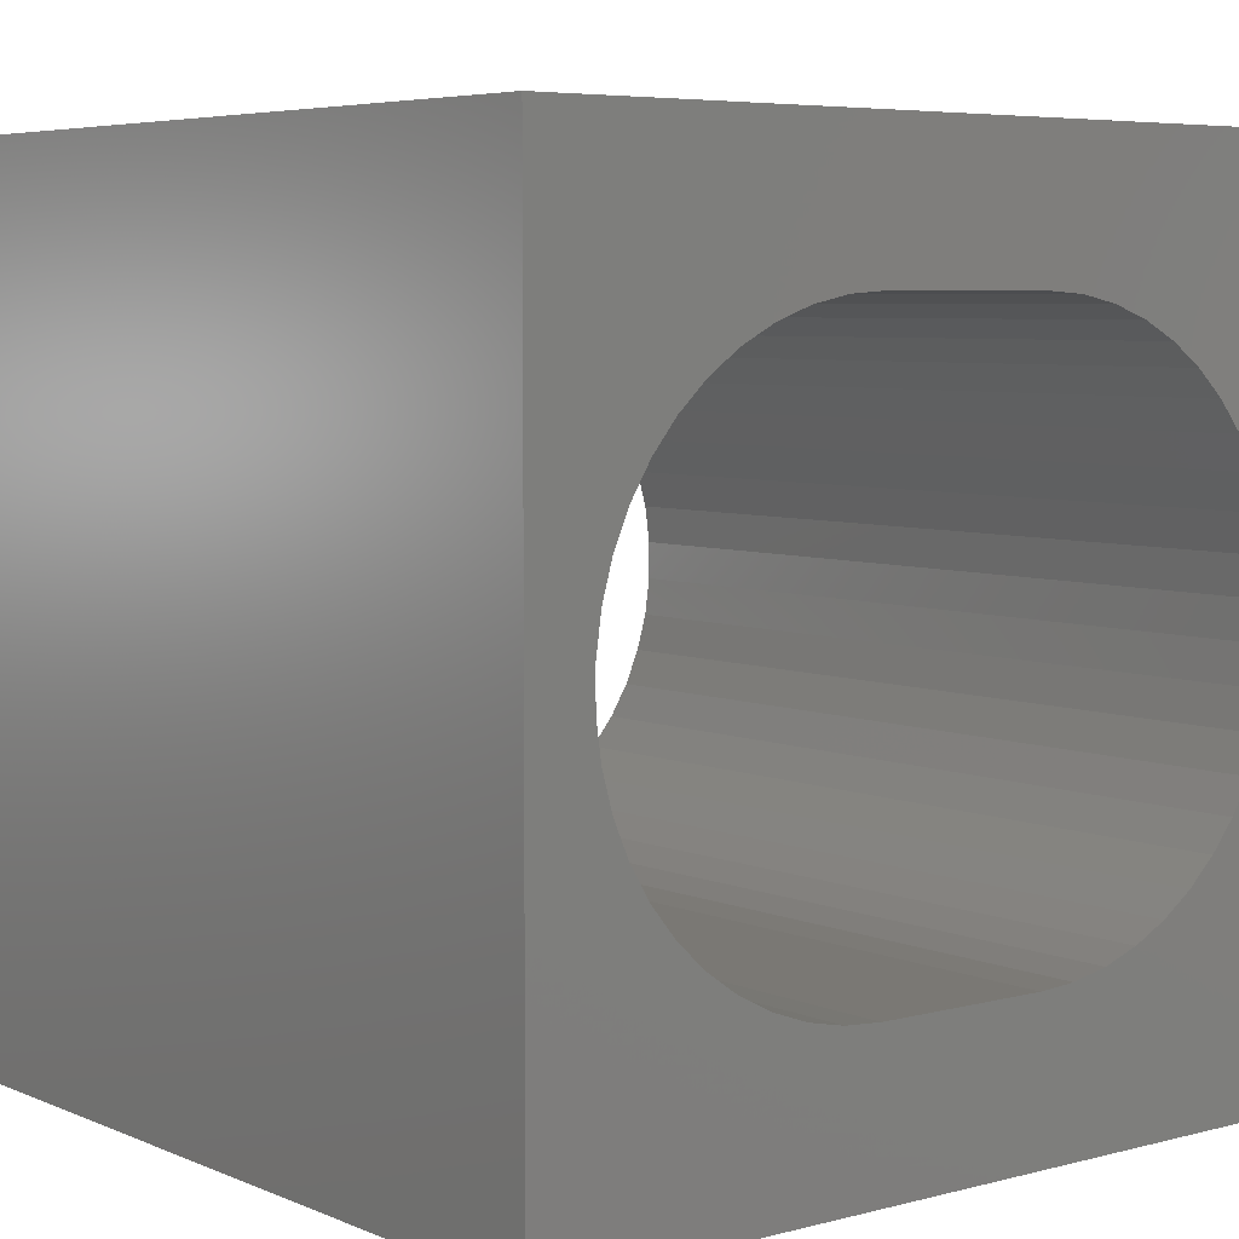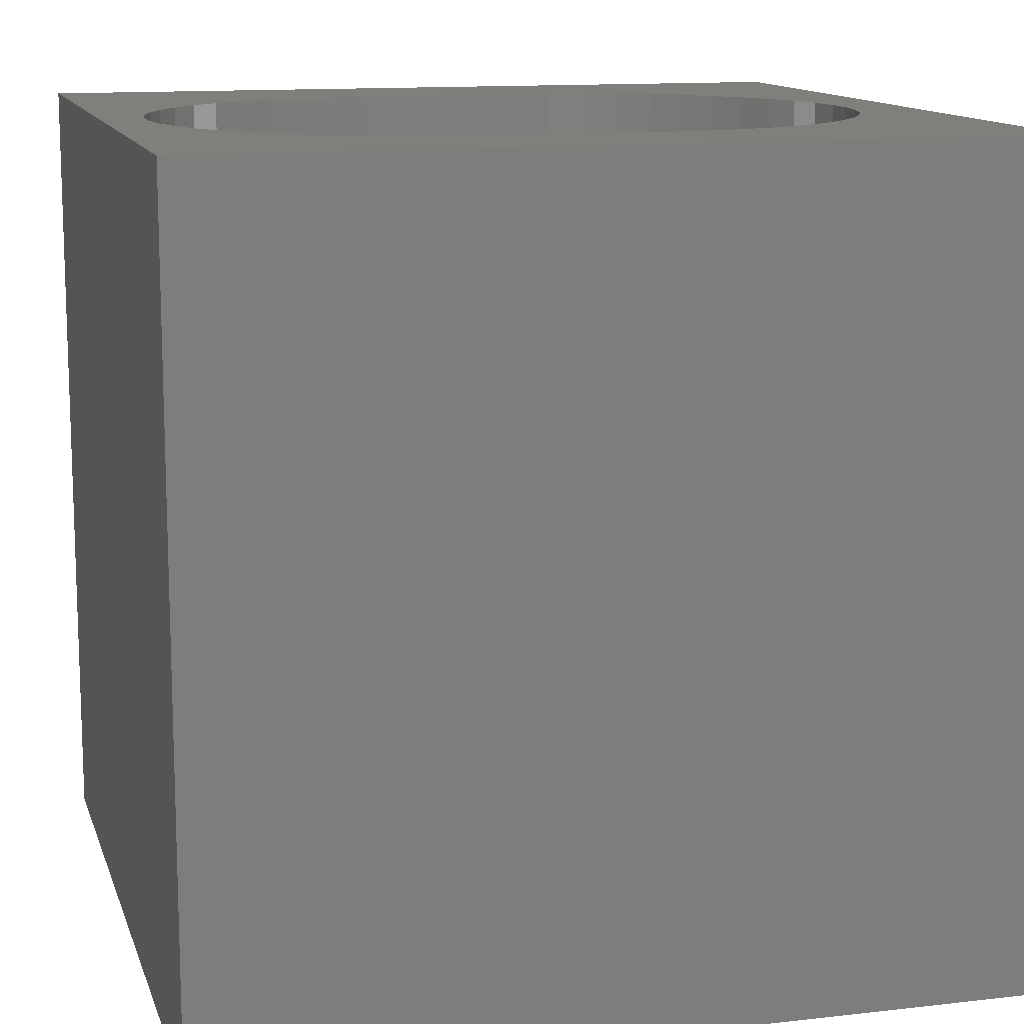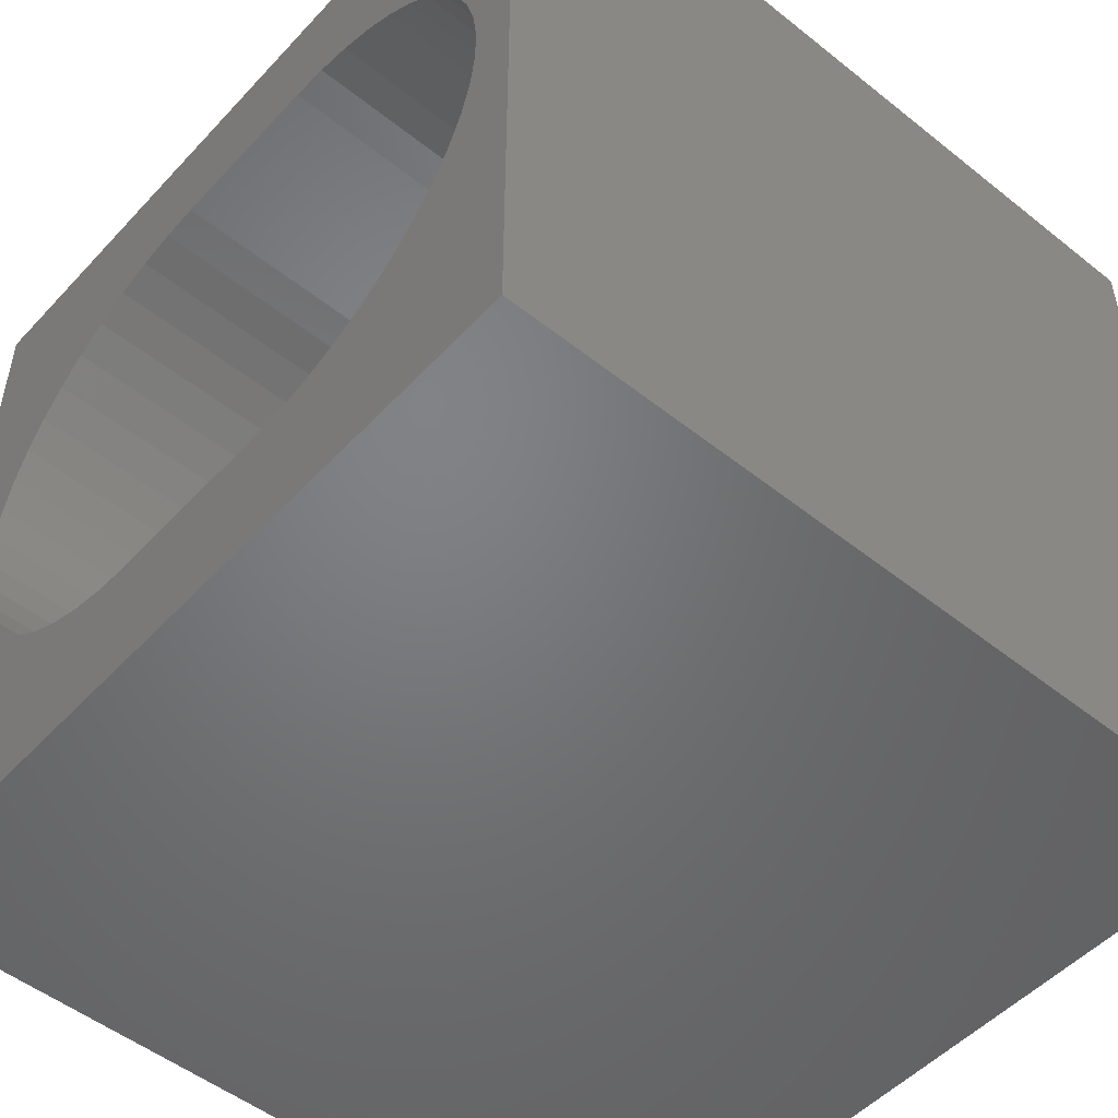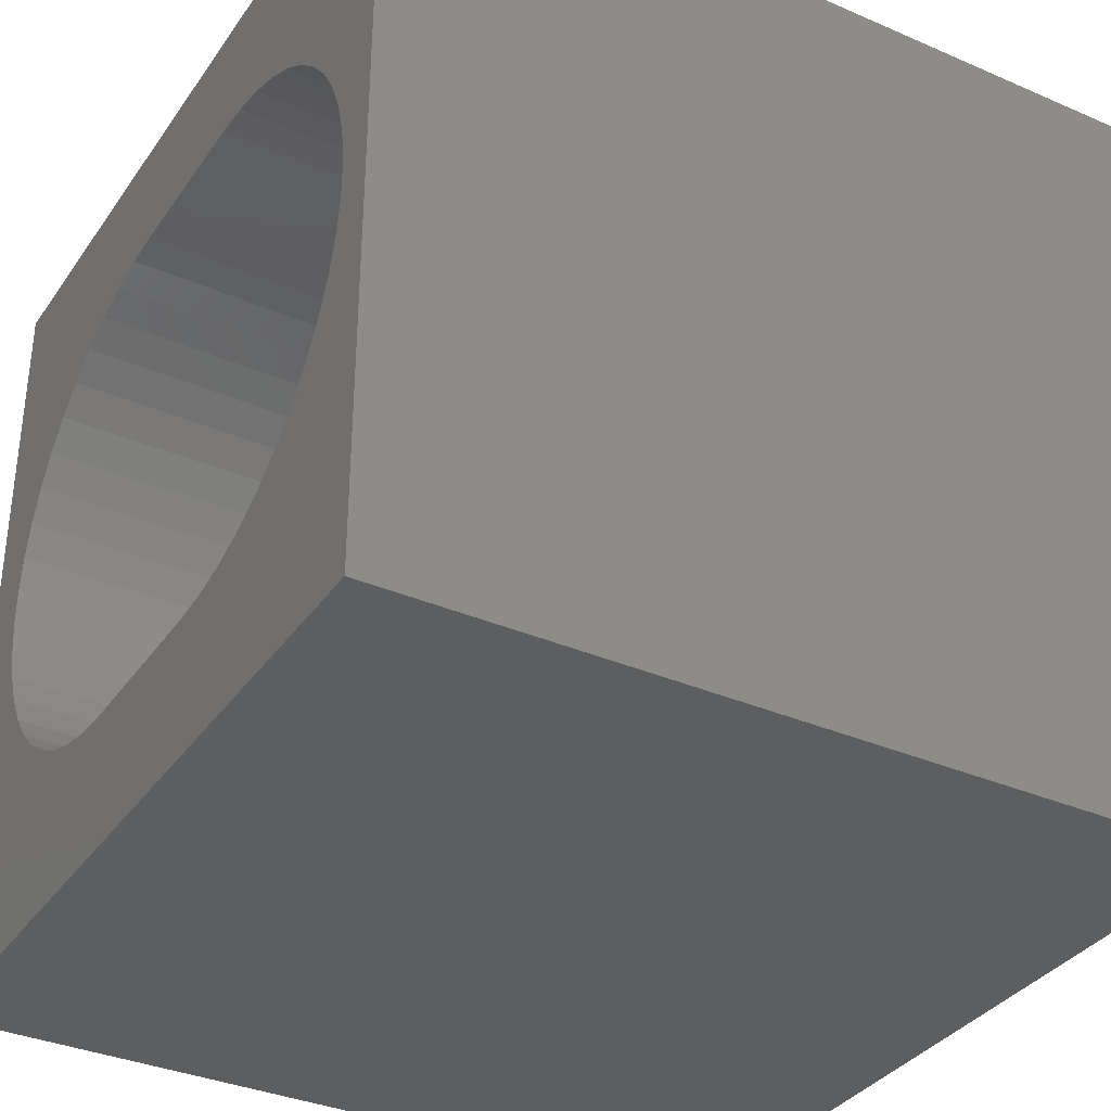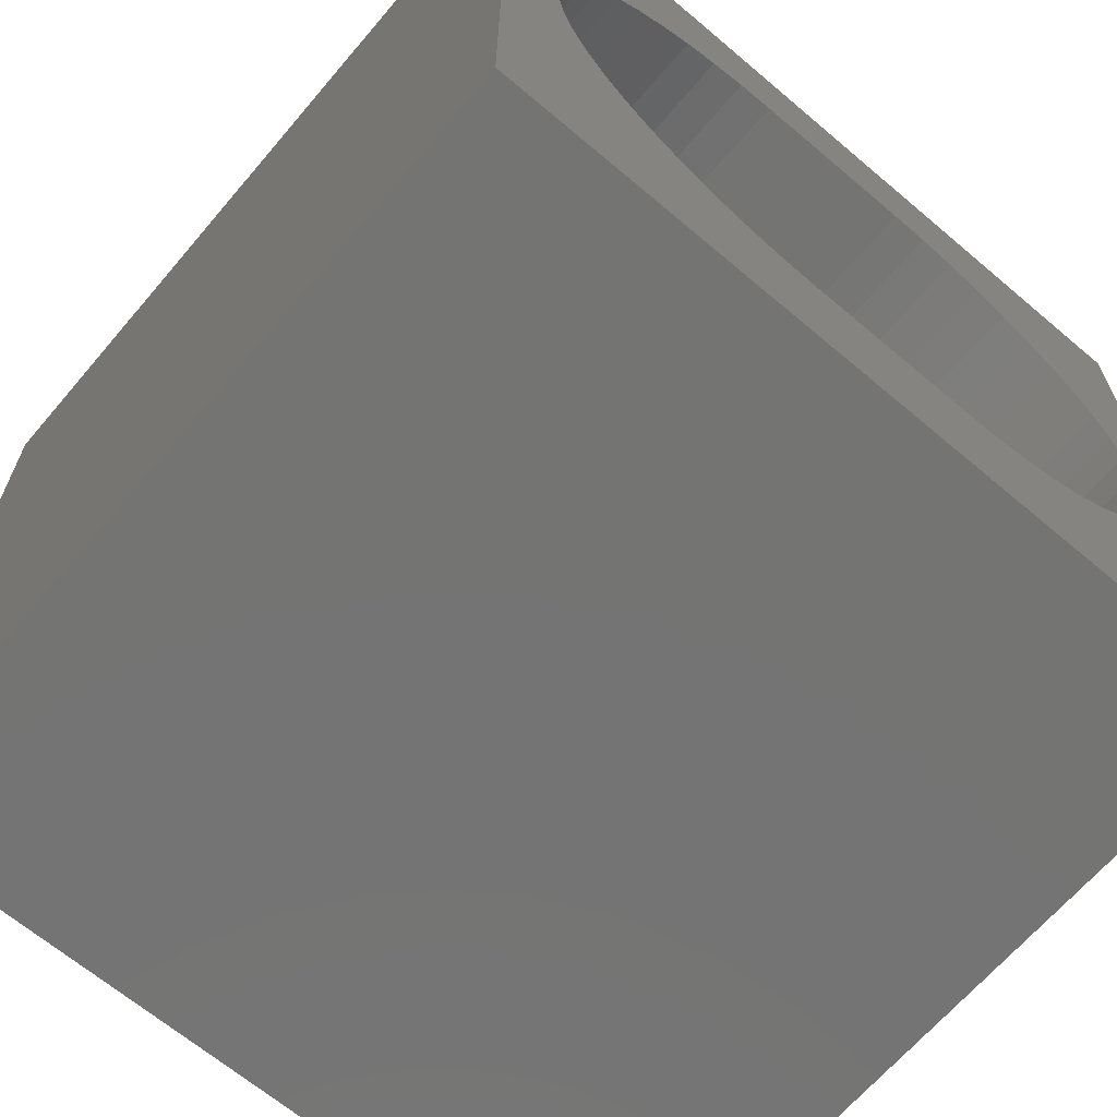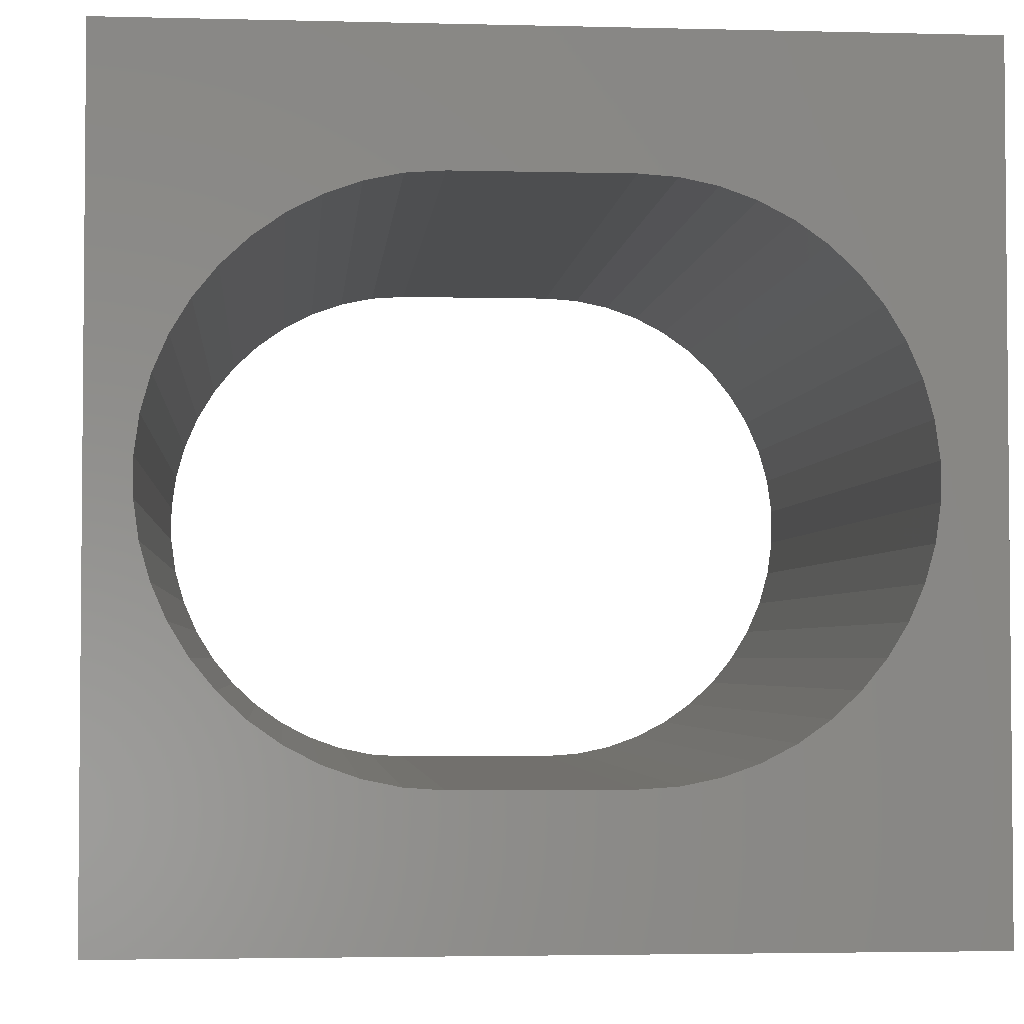
<metadata>
{"format":"stl","ext":"stl","renderer":"f3d","projection":"perspective","resolution":1024,"background":"white","views":[{"elev":5.7,"azim":-38.6,"up":"+Y"},{"elev":12.6,"azim":165.0,"up":"+Z"},{"elev":-50.7,"azim":49.0,"up":"+Y"},{"elev":-35.0,"azim":60.0,"up":"+Y"},{"elev":-66.1,"azim":-40.4,"up":"+Y"},{"elev":-3.2,"azim":175.0,"up":"+Y"}]}
</metadata>
<code>
# stl→obj: 104 verts, 208 faces
v 0 10 10
v 0 10 0
v 0 0 10
v 0 0 0
v 9.281 3.963 10
v 9.1 3.547 10
v 10 0 10
v 1.974 2.498 10
v 1.642 2.808 10
v 8.246 7.655 10
v 8.578 7.345 10
v 10 10 10
v 8.864 6.993 10
v 9.1 6.606 10
v 9.281 6.19 10
v 9.403 5.753 10
v 9.465 5.303 10
v 9.465 4.85 10
v 9.403 4.4 10
v 3.619 1.784 10
v 3.175 1.876 10
v 2.747 2.028 10
v 2.344 2.236 10
v 6.601 8.369 10
v 7.045 8.277 10
v 8.864 3.16 10
v 8.578 2.808 10
v 8.246 2.498 10
v 7.473 8.125 10
v 7.876 7.917 10
v 7.876 2.236 10
v 7.473 2.028 10
v 7.045 1.876 10
v 6.601 1.784 10
v 6.149 1.753 10
v 4.071 1.753 10
v 1.356 3.16 10
v 1.12 3.547 10
v 0.9394 3.963 10
v 1.974 7.655 10
v 1.642 7.345 10
v 1.356 6.993 10
v 2.344 7.917 10
v 2.747 8.125 10
v 3.175 8.277 10
v 0.817 4.4 10
v 0.7552 4.85 10
v 0.7552 5.303 10
v 0.817 5.753 10
v 0.9394 6.19 10
v 1.12 6.606 10
v 3.619 8.369 10
v 4.071 8.4 10
v 6.149 8.4 10
v 10 10 0
v 10 0 0
v 9.1 6.606 0
v 9.281 6.19 0
v 9.403 5.753 0
v 0.9394 3.963 0
v 1.12 3.547 0
v 8.864 6.993 0
v 8.578 7.345 0
v 8.246 7.655 0
v 7.876 7.917 0
v 7.473 8.125 0
v 7.045 8.277 0
v 1.356 3.16 0
v 1.642 2.808 0
v 1.974 2.498 0
v 2.344 2.236 0
v 2.747 2.028 0
v 3.175 1.876 0
v 7.876 2.236 0
v 8.246 2.498 0
v 8.578 2.808 0
v 9.281 3.963 0
v 9.403 4.4 0
v 9.465 4.85 0
v 9.465 5.303 0
v 3.619 8.369 0
v 3.175 8.277 0
v 2.747 8.125 0
v 2.344 7.917 0
v 1.974 7.655 0
v 0.7552 5.303 0
v 0.7552 4.85 0
v 8.864 3.16 0
v 9.1 3.547 0
v 0.817 4.4 0
v 6.601 8.369 0
v 6.149 8.4 0
v 4.071 8.4 0
v 1.642 7.345 0
v 1.356 6.993 0
v 1.12 6.606 0
v 0.9394 6.19 0
v 0.817 5.753 0
v 3.619 1.784 0
v 4.071 1.753 0
v 6.149 1.753 0
v 6.601 1.784 0
v 7.045 1.876 0
v 7.473 2.028 0
f 1 2 3
f 3 2 4
f 5 6 7
f 8 9 3
f 10 11 12
f 12 11 13
f 13 14 12
f 12 14 15
f 12 15 16
f 16 17 12
f 12 17 18
f 12 18 7
f 7 18 19
f 7 19 5
f 3 20 21
f 21 22 3
f 3 22 23
f 3 23 8
f 12 24 25
f 6 26 7
f 7 26 27
f 7 27 28
f 25 29 12
f 12 29 30
f 12 30 10
f 28 31 7
f 7 31 32
f 7 32 33
f 33 34 7
f 7 34 35
f 7 35 3
f 3 35 36
f 3 36 20
f 9 37 3
f 3 37 38
f 3 38 39
f 40 1 41
f 41 1 42
f 40 43 1
f 1 43 44
f 1 44 45
f 39 46 3
f 3 46 47
f 3 47 1
f 1 47 48
f 1 48 49
f 49 50 1
f 1 50 51
f 1 51 42
f 45 52 1
f 1 52 53
f 1 53 12
f 12 53 54
f 12 54 24
f 55 12 56
f 56 12 7
f 57 55 58
f 58 55 59
f 60 61 4
f 57 62 55
f 55 62 63
f 55 63 64
f 64 65 55
f 55 65 66
f 55 66 67
f 61 68 4
f 4 68 69
f 4 69 70
f 70 71 4
f 4 71 72
f 4 72 73
f 74 75 56
f 56 75 76
f 77 78 56
f 56 78 79
f 56 79 55
f 55 79 80
f 55 80 59
f 2 81 82
f 82 83 2
f 2 83 84
f 2 84 85
f 2 86 87
f 76 88 56
f 56 88 89
f 56 89 77
f 2 87 4
f 4 87 90
f 4 90 60
f 67 91 55
f 55 91 92
f 55 92 2
f 2 92 93
f 2 93 81
f 85 94 2
f 2 94 95
f 2 95 96
f 96 97 2
f 2 97 98
f 2 98 86
f 73 99 4
f 4 99 100
f 4 100 56
f 56 100 101
f 56 101 102
f 102 103 56
f 56 103 104
f 56 104 74
f 12 55 1
f 1 55 2
f 56 7 4
f 4 7 3
f 93 53 52
f 93 52 81
f 81 52 45
f 81 45 82
f 82 45 44
f 82 44 83
f 83 44 43
f 83 43 84
f 84 43 40
f 84 40 85
f 85 40 41
f 85 41 94
f 94 41 42
f 94 42 95
f 95 42 51
f 95 51 96
f 96 51 50
f 96 50 97
f 97 50 49
f 97 49 98
f 98 49 48
f 98 48 86
f 86 48 47
f 86 47 87
f 87 47 46
f 87 46 90
f 90 46 39
f 90 39 60
f 60 39 38
f 60 38 61
f 61 38 37
f 61 37 68
f 68 37 9
f 68 9 69
f 69 9 8
f 69 8 70
f 70 8 23
f 70 23 71
f 71 23 22
f 71 22 72
f 72 22 21
f 72 21 73
f 73 21 20
f 73 20 99
f 99 20 36
f 99 36 100
f 93 92 53
f 53 92 54
f 101 35 34
f 101 34 102
f 102 34 33
f 102 33 103
f 103 33 32
f 103 32 104
f 104 32 31
f 104 31 74
f 74 31 28
f 74 28 75
f 75 28 27
f 75 27 76
f 76 27 26
f 76 26 88
f 88 26 6
f 88 6 89
f 89 6 5
f 89 5 77
f 77 5 19
f 77 19 78
f 78 19 18
f 78 18 79
f 79 18 17
f 79 17 80
f 80 17 16
f 80 16 59
f 59 16 15
f 59 15 58
f 58 15 14
f 58 14 57
f 57 14 13
f 57 13 62
f 62 13 11
f 62 11 63
f 63 11 10
f 63 10 64
f 64 10 30
f 64 30 65
f 65 30 29
f 65 29 66
f 66 29 25
f 66 25 67
f 67 25 24
f 67 24 91
f 91 24 54
f 91 54 92
f 101 100 35
f 35 100 36

</code>
